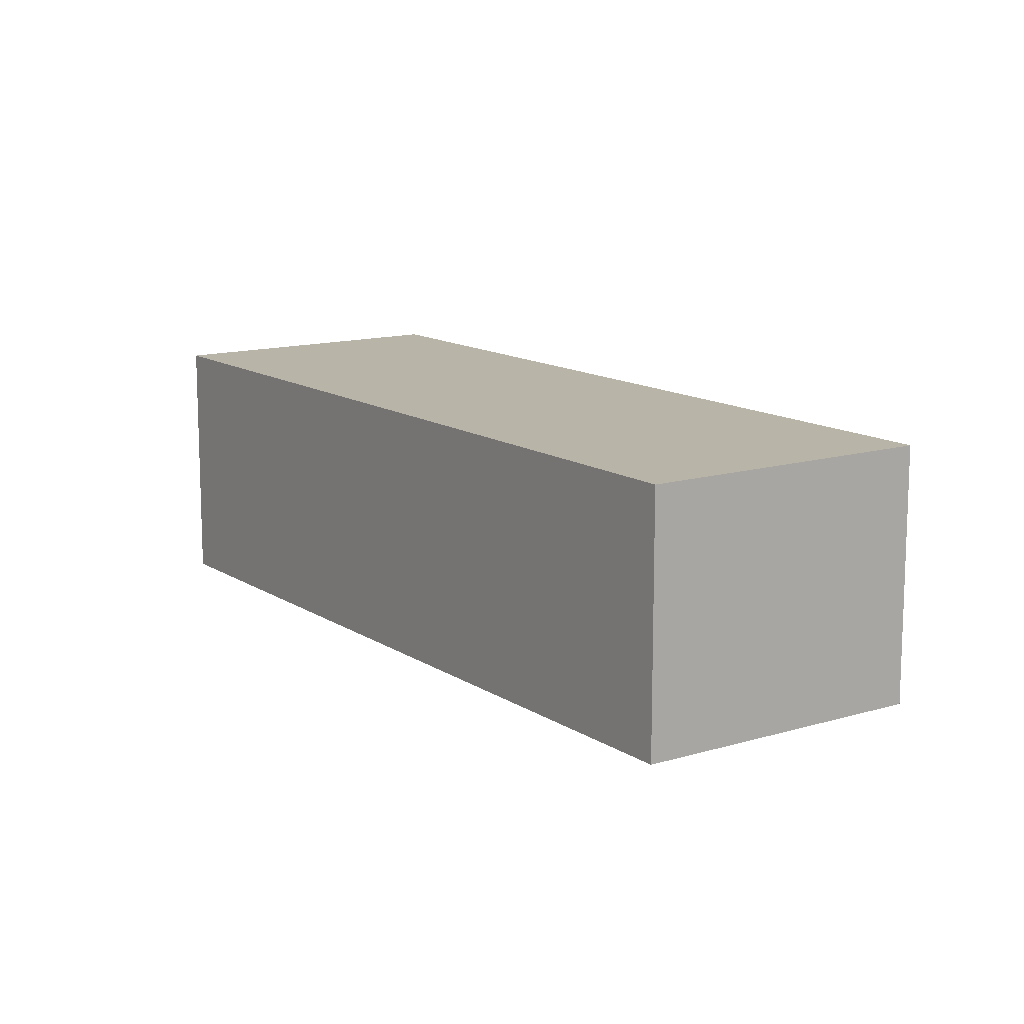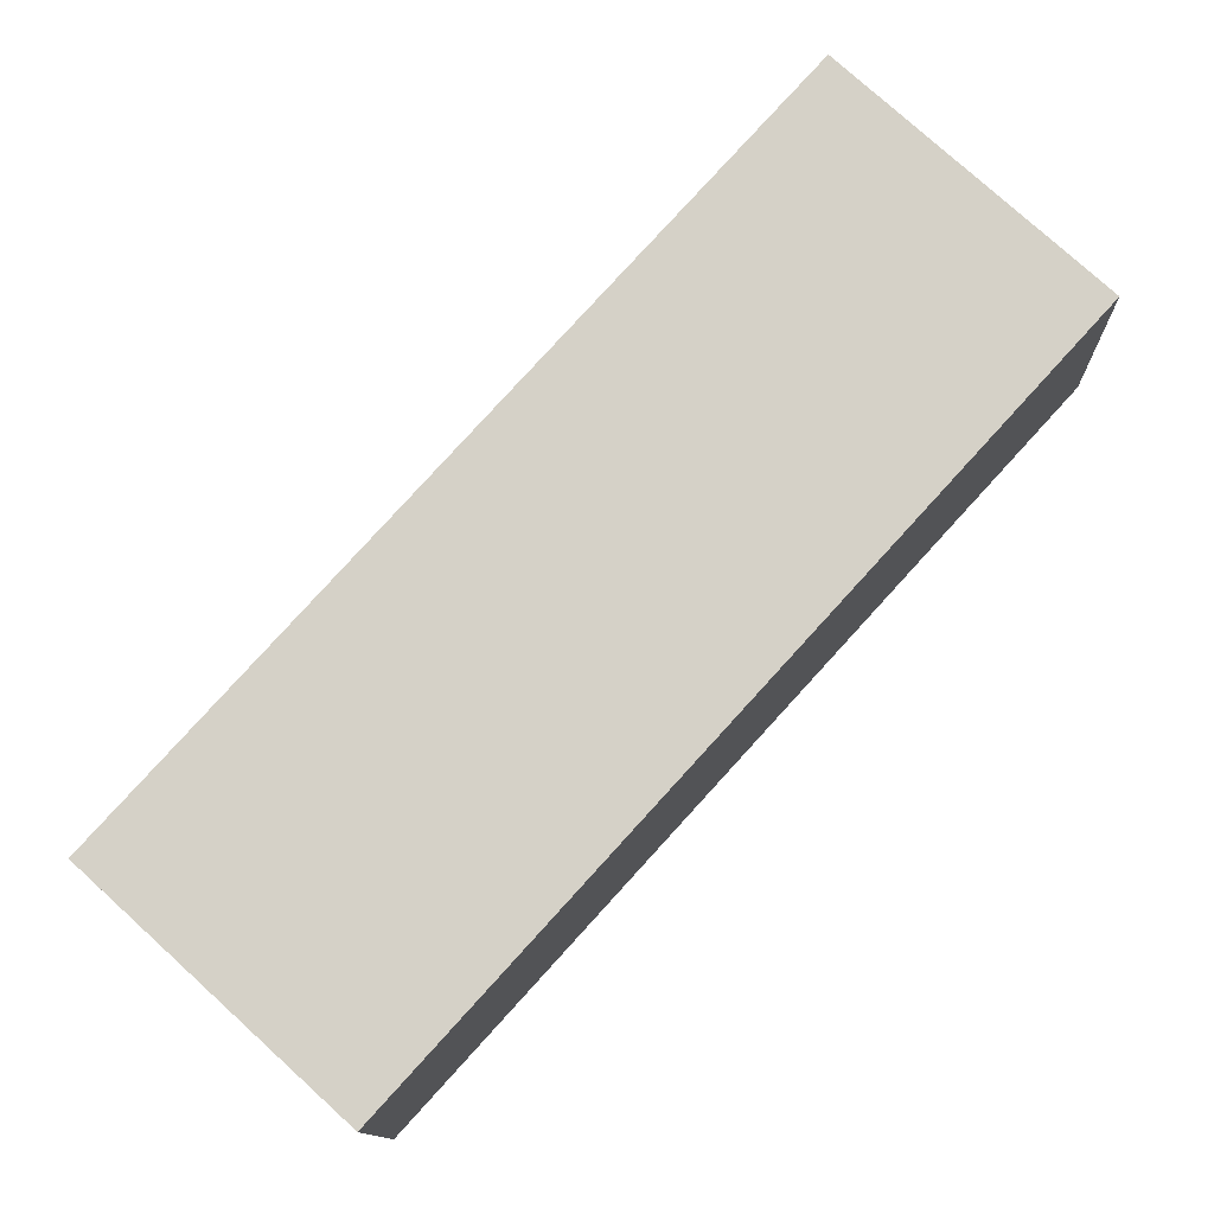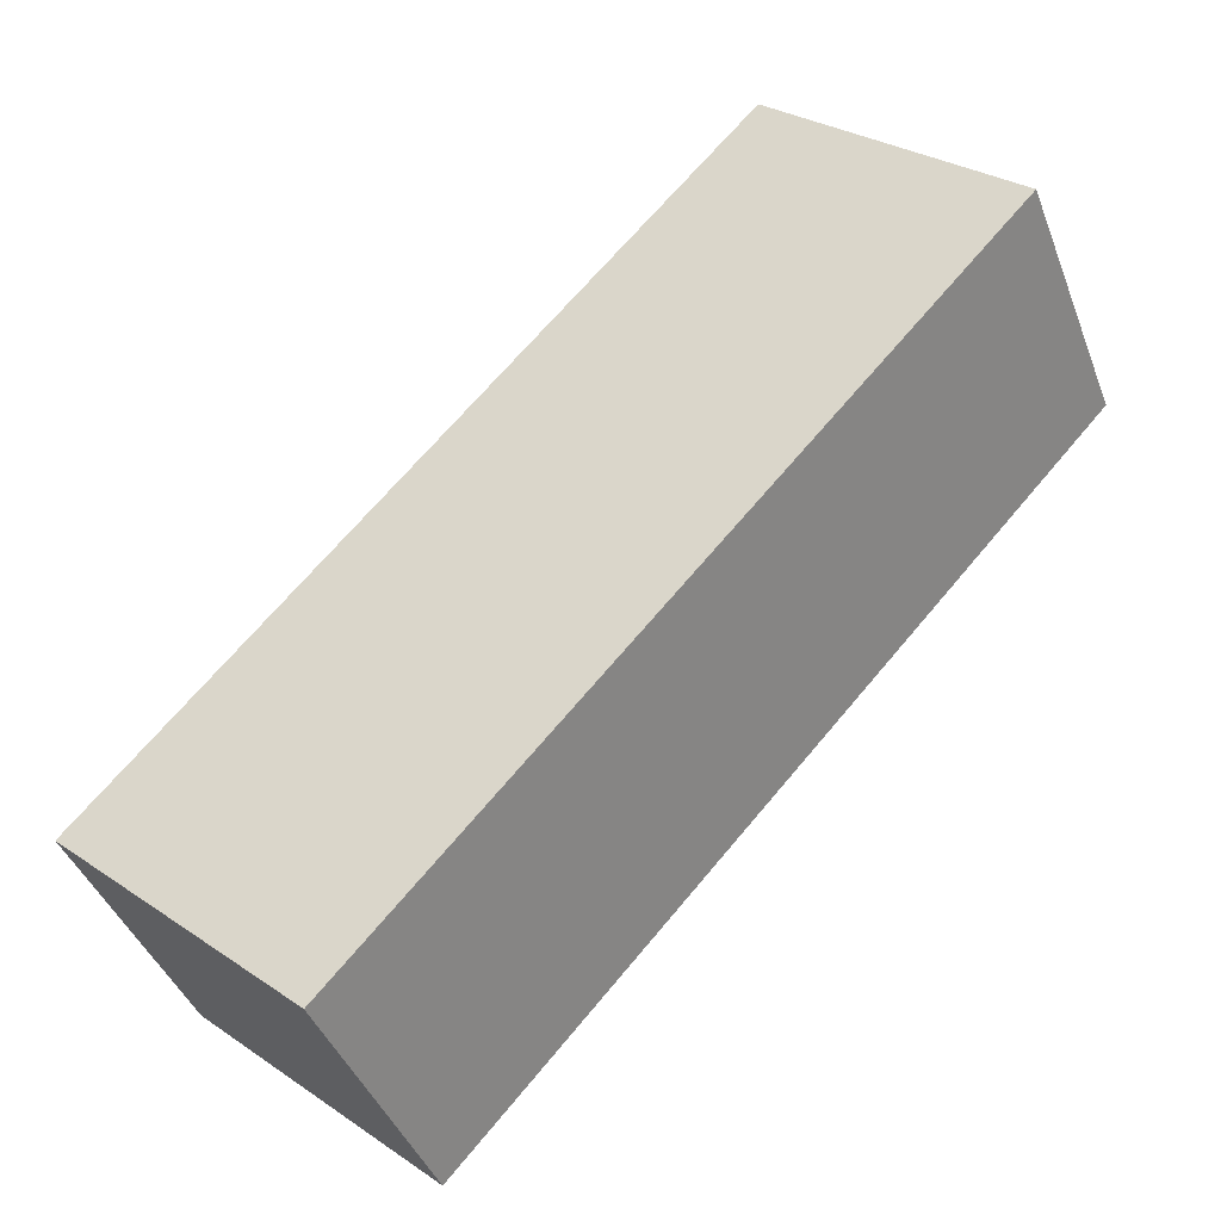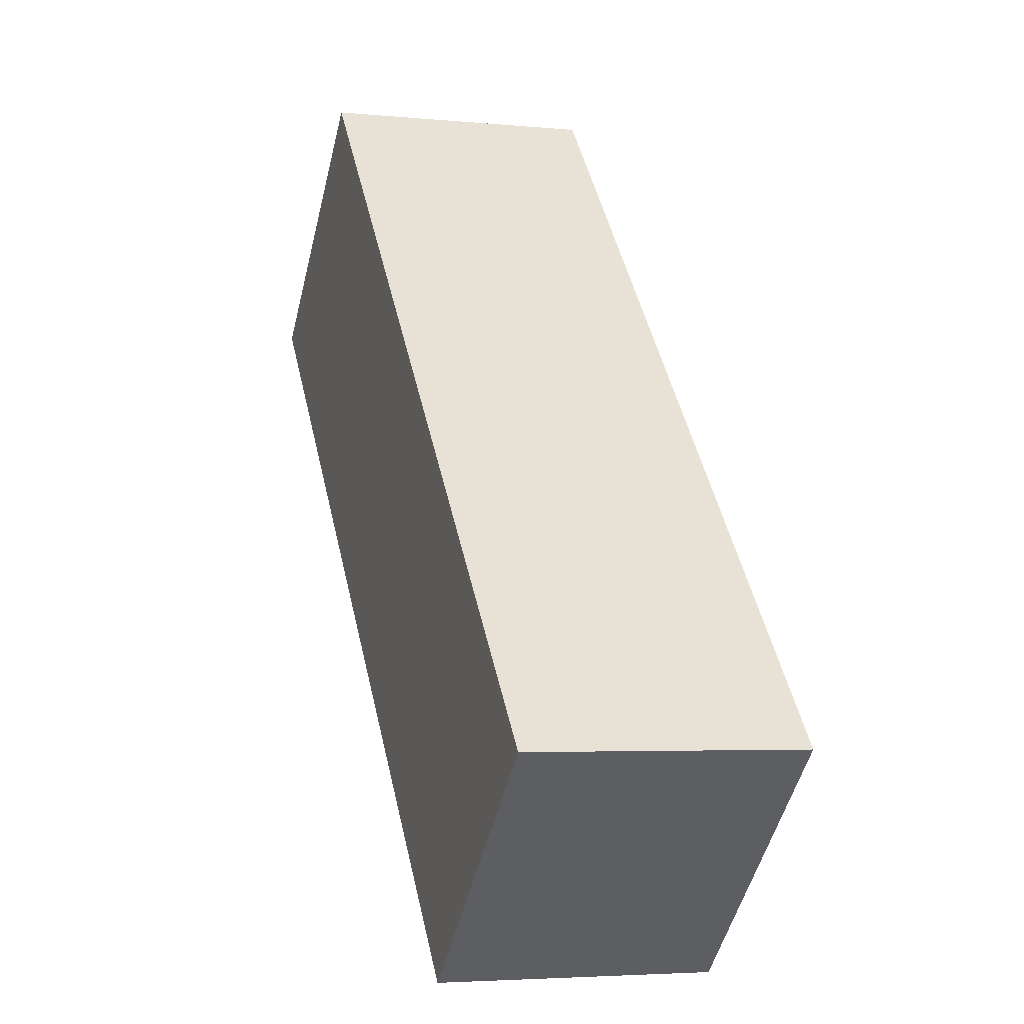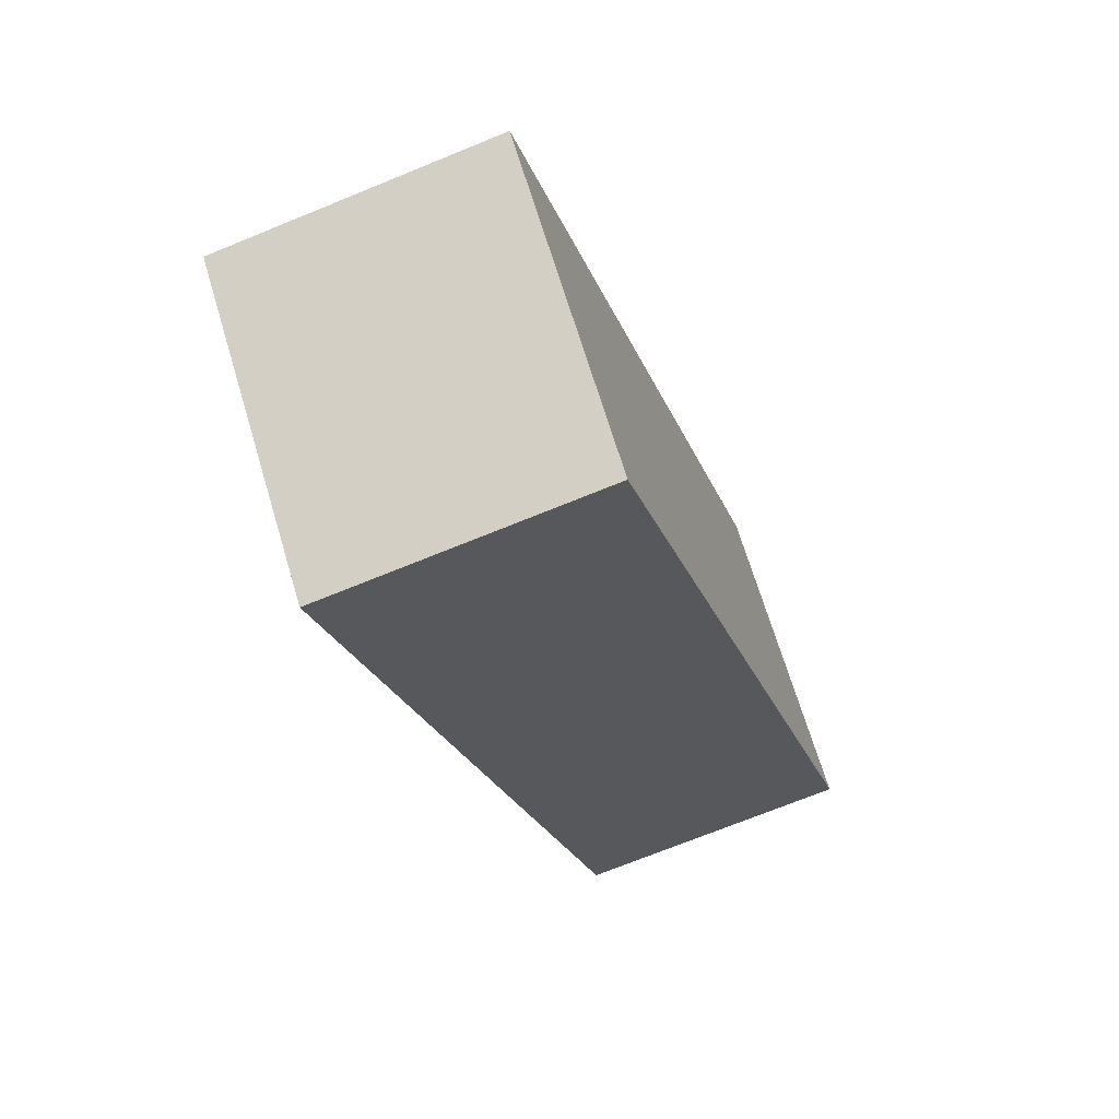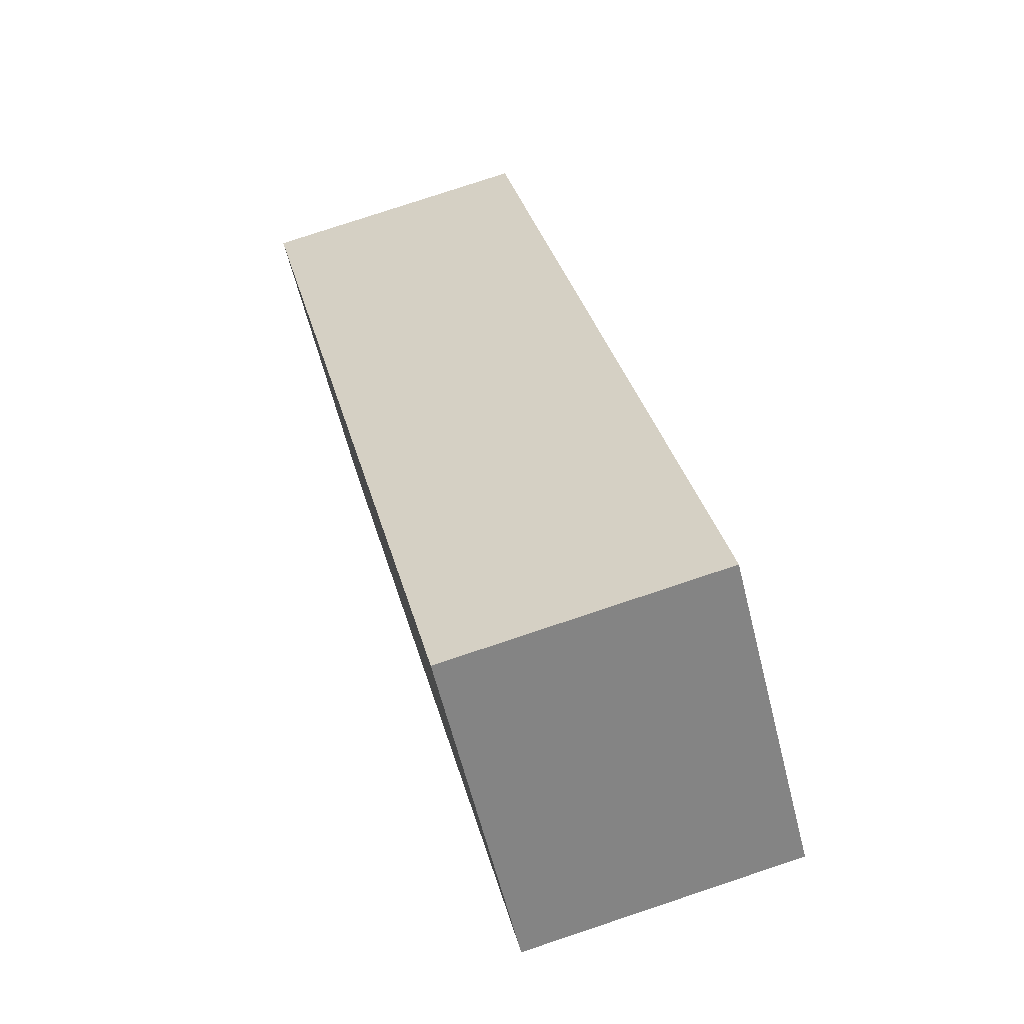
<metadata>
{"format":"obj","ext":"obj","renderer":"f3d","projection":"perspective","resolution":1024,"background":"white","views":[{"elev":13.0,"azim":-172.3,"up":"+Y"},{"elev":-11.8,"azim":1.9,"up":"+Z"},{"elev":-41.8,"azim":19.9,"up":"+Z"},{"elev":-4.1,"azim":-108.0,"up":"+Z"},{"elev":-69.8,"azim":-67.6,"up":"+Z"},{"elev":78.0,"azim":71.6,"up":"+Z"}]}
</metadata>
<code>
v  0 1.758 1.076e-16
v  5.628 1.758 3.04
v  1.556 1.758 -1.421
v  4.072 1.758 4.461
v  1.556 8.701e-17 -1.421
v  0 0 0
v  4.072 -2.732e-16 4.461
v  5.628 -1.861e-16 3.04
g defaultobject
f 1 2 3
f 2 1 4
f 5 1 3
f 1 5 6
f 6 4 1
f 4 6 7
f 7 2 4
f 2 7 8
f 8 3 2
f 3 8 5
f 8 6 5
f 6 8 7

</code>
